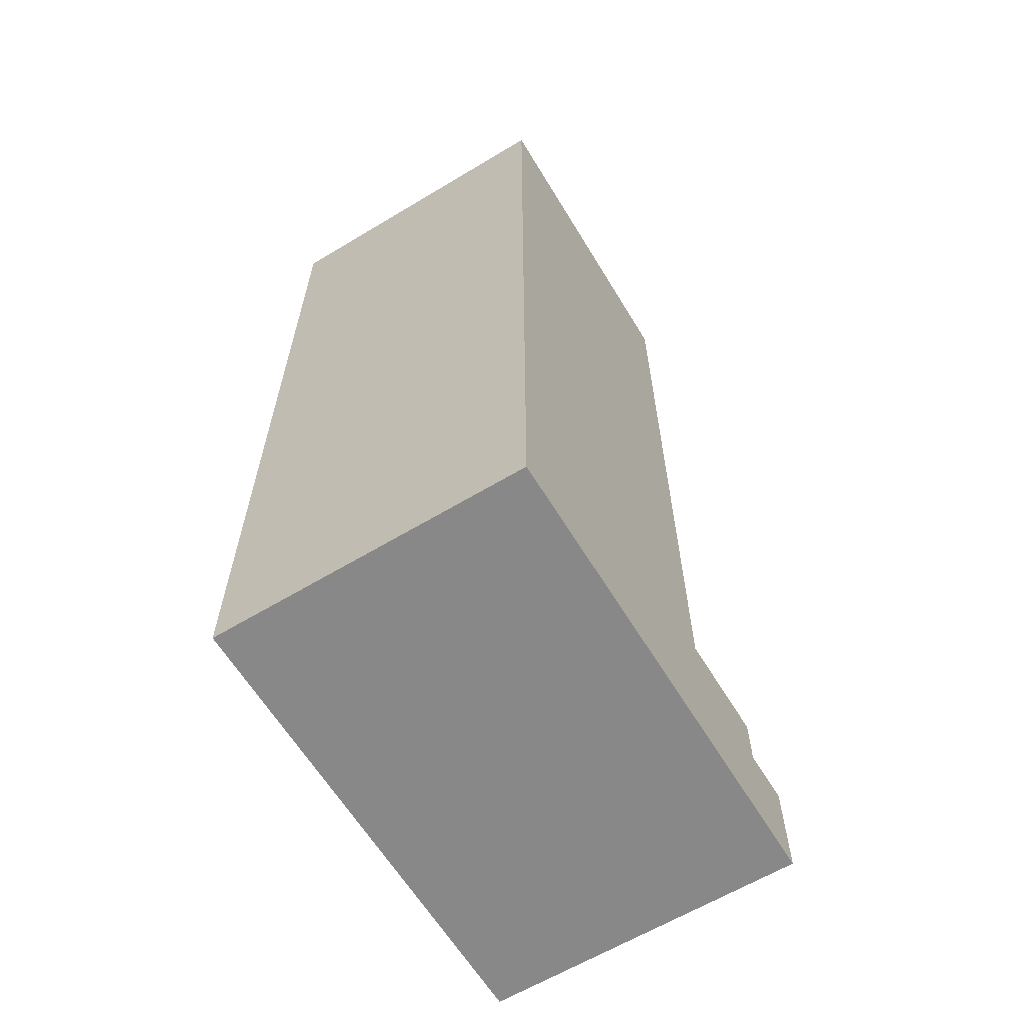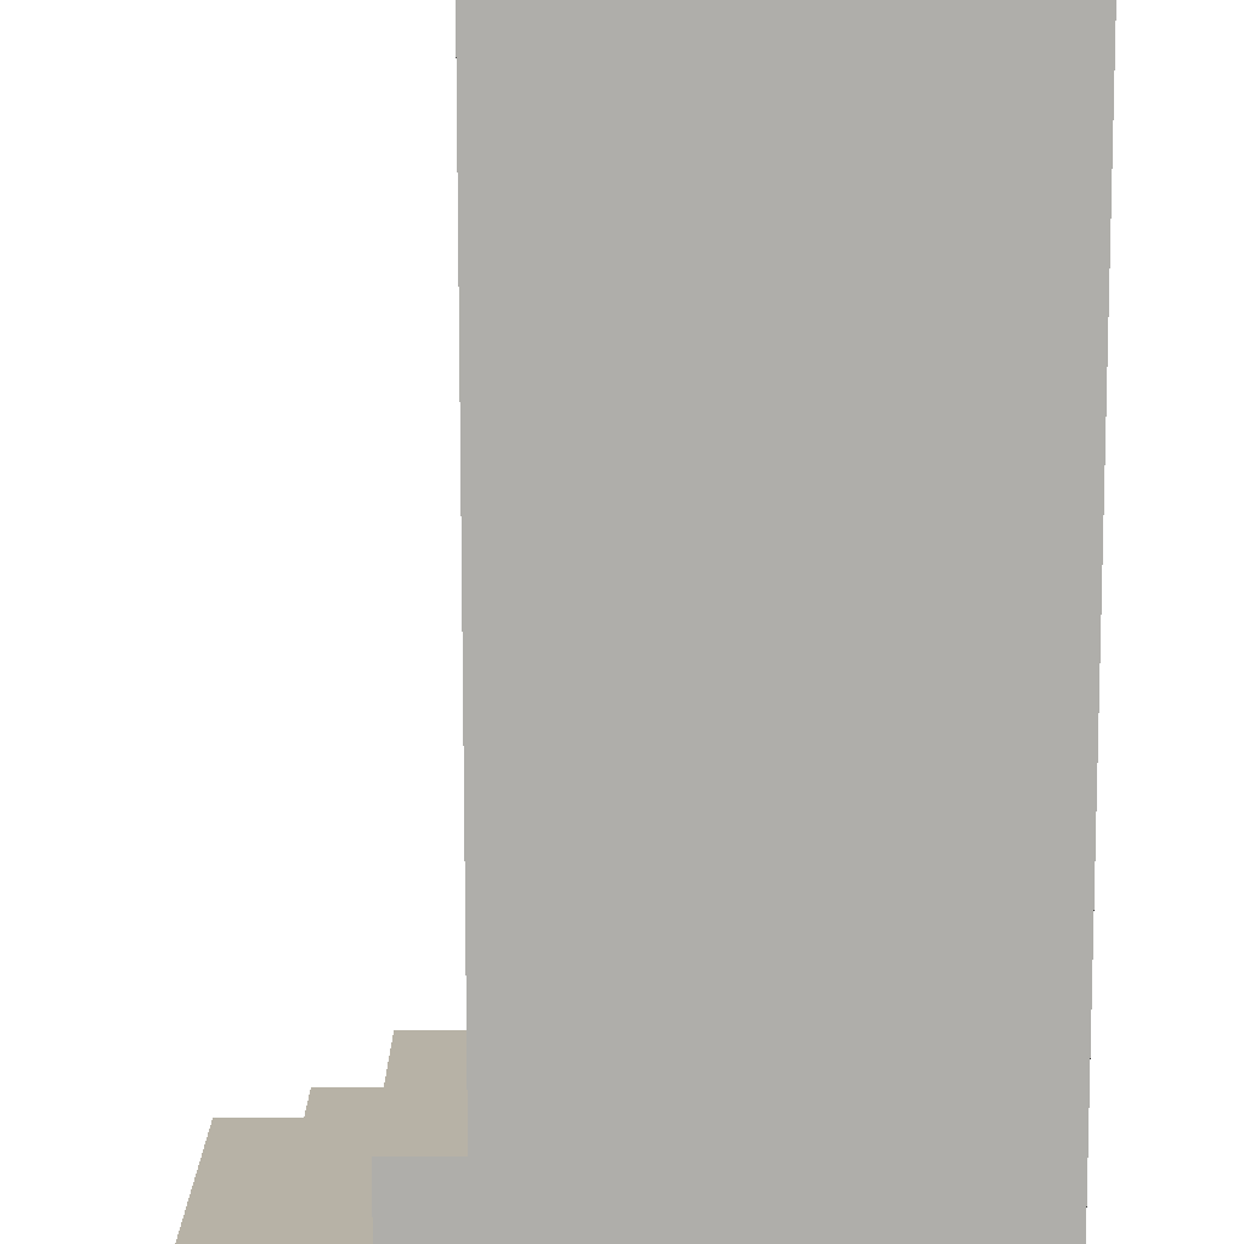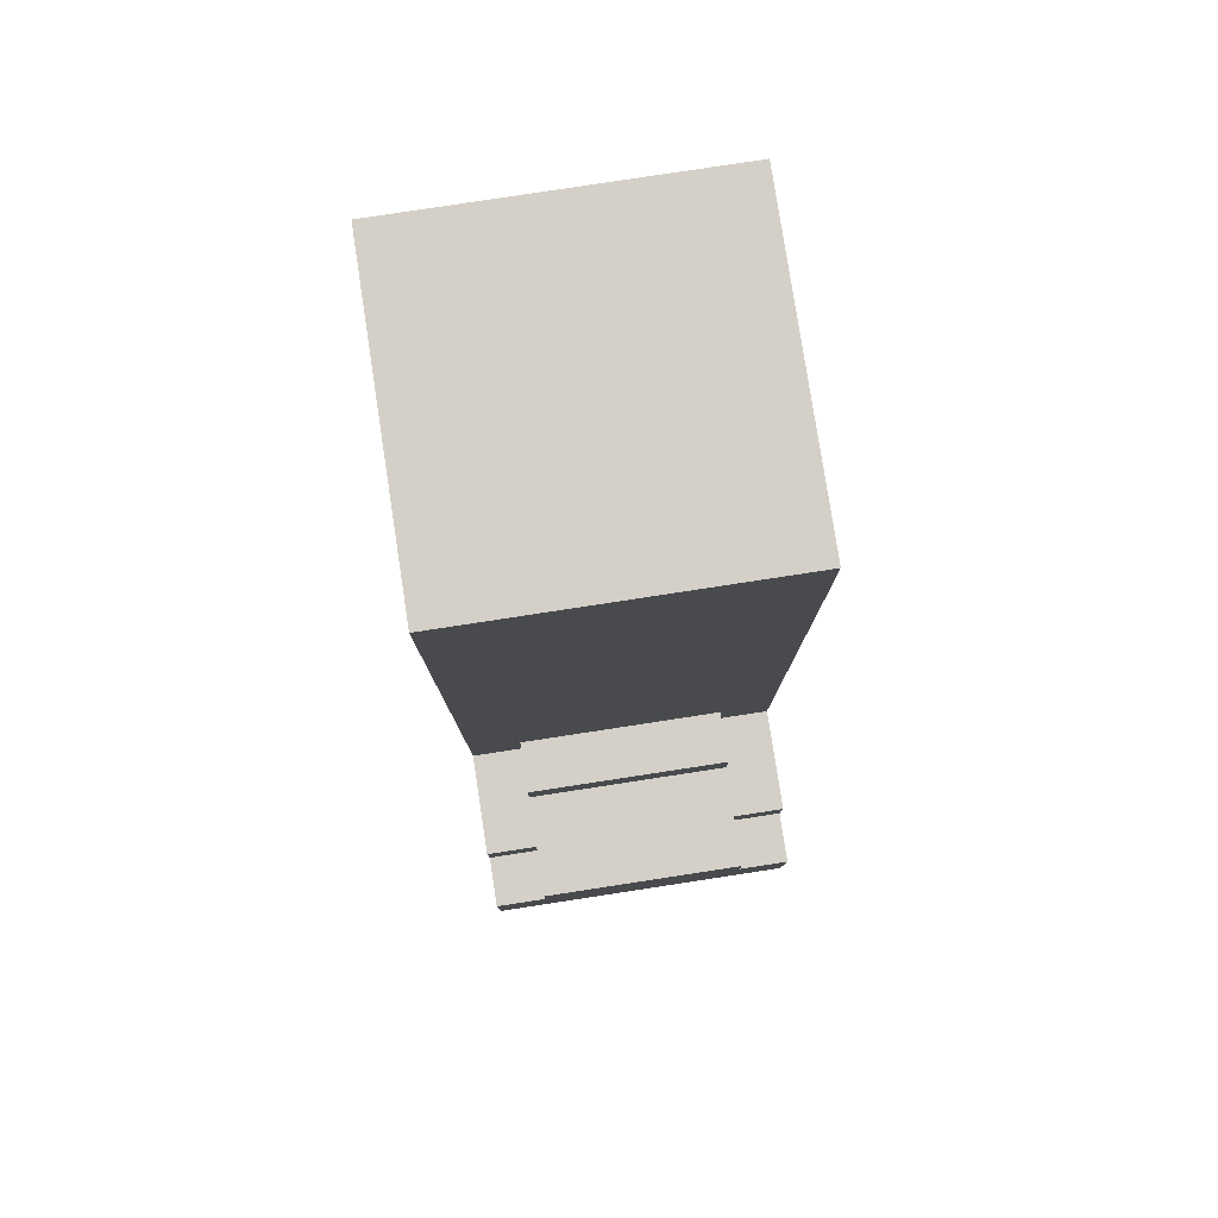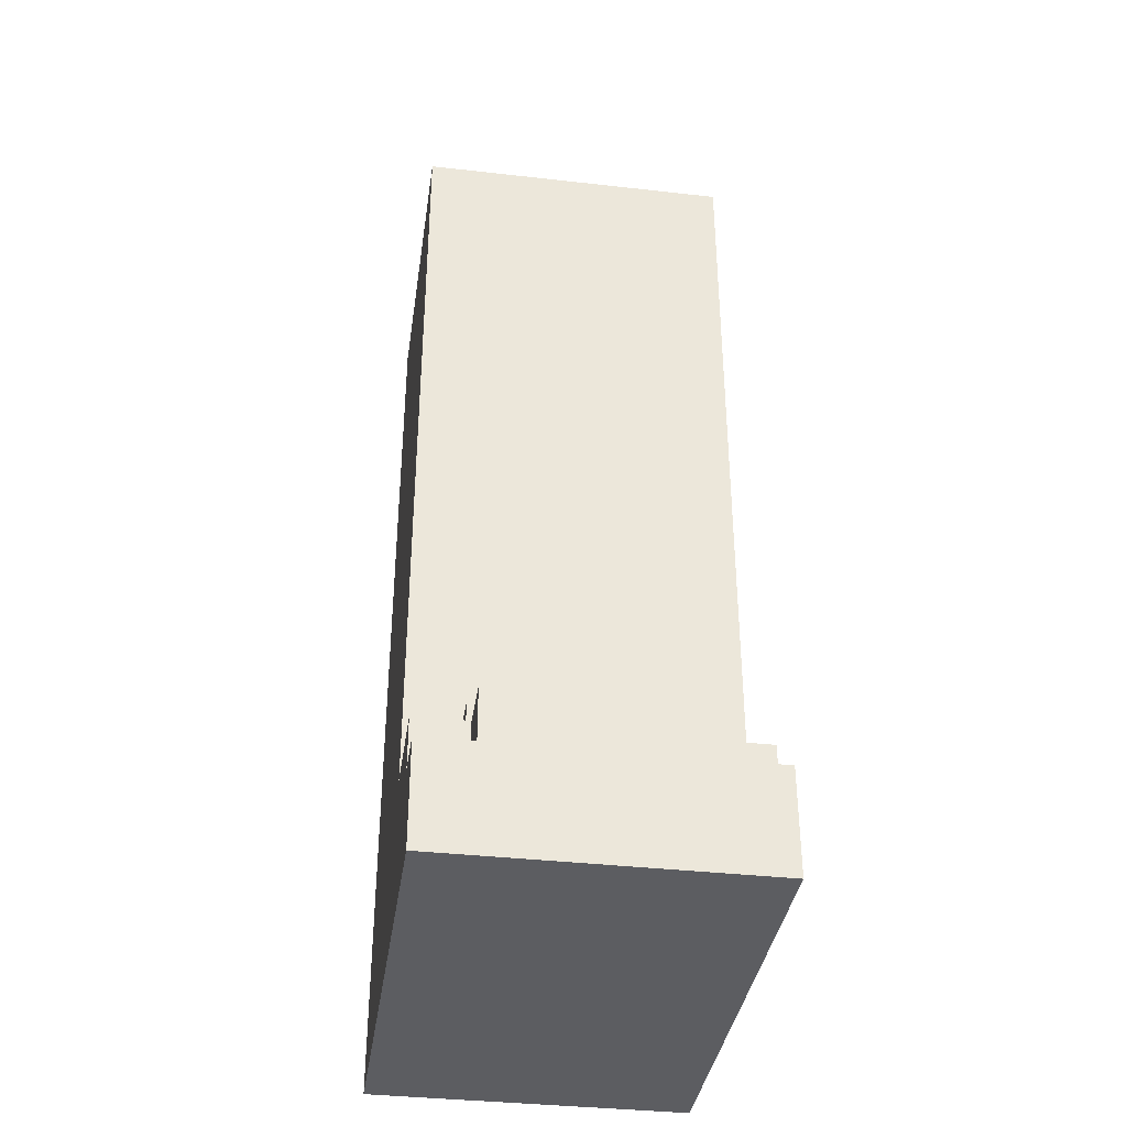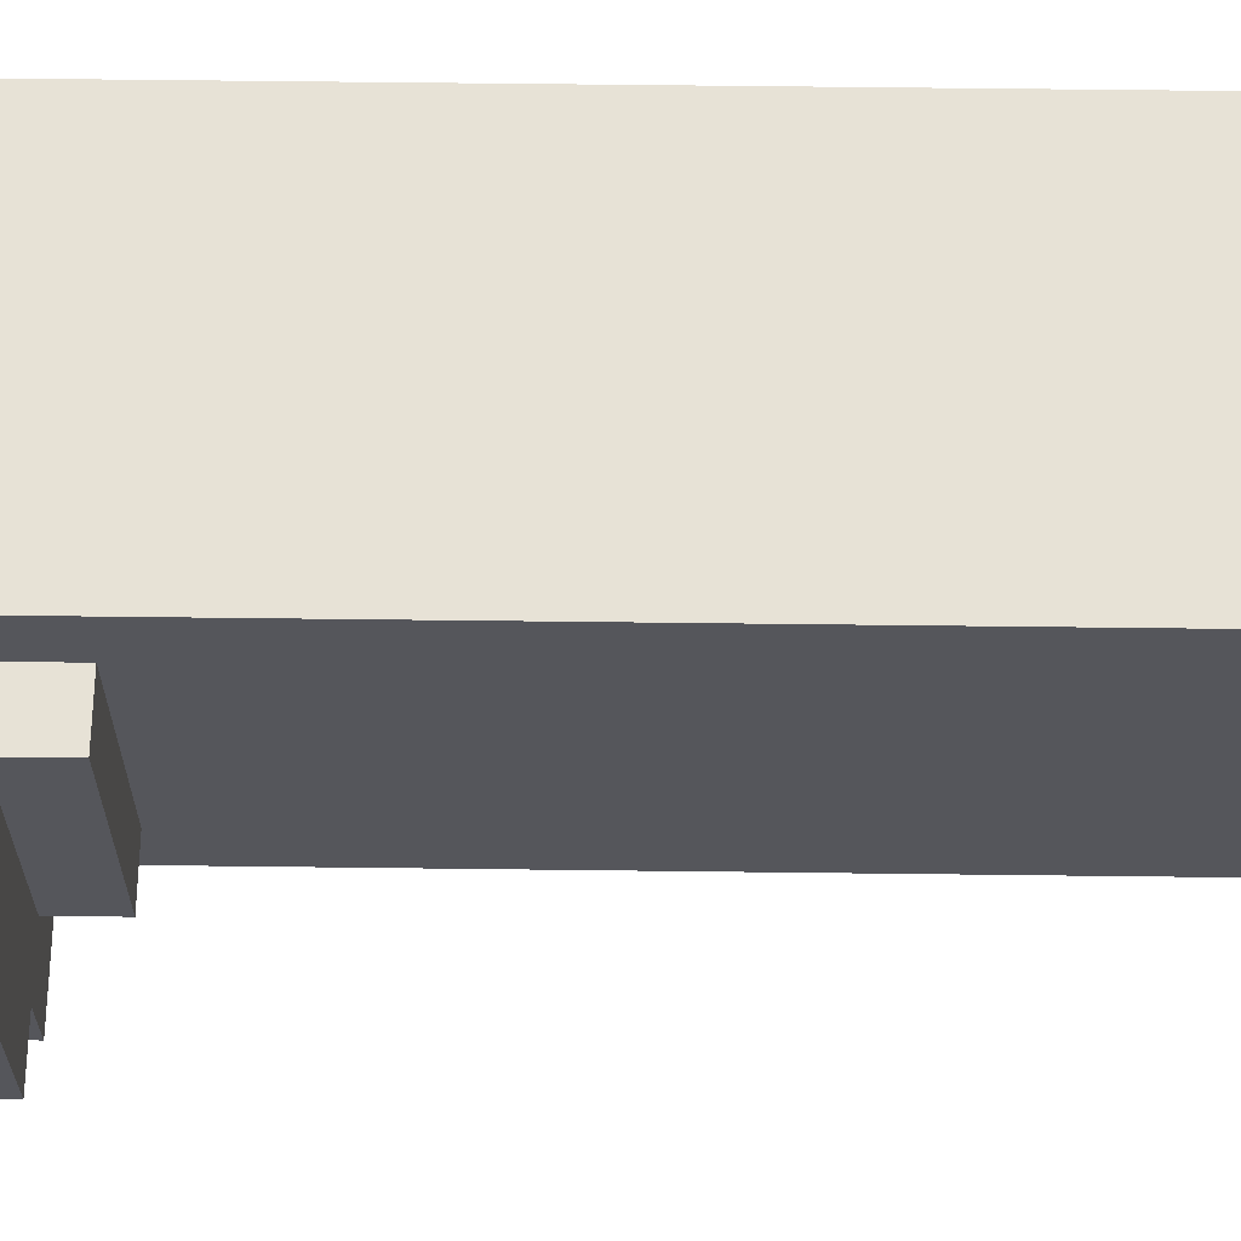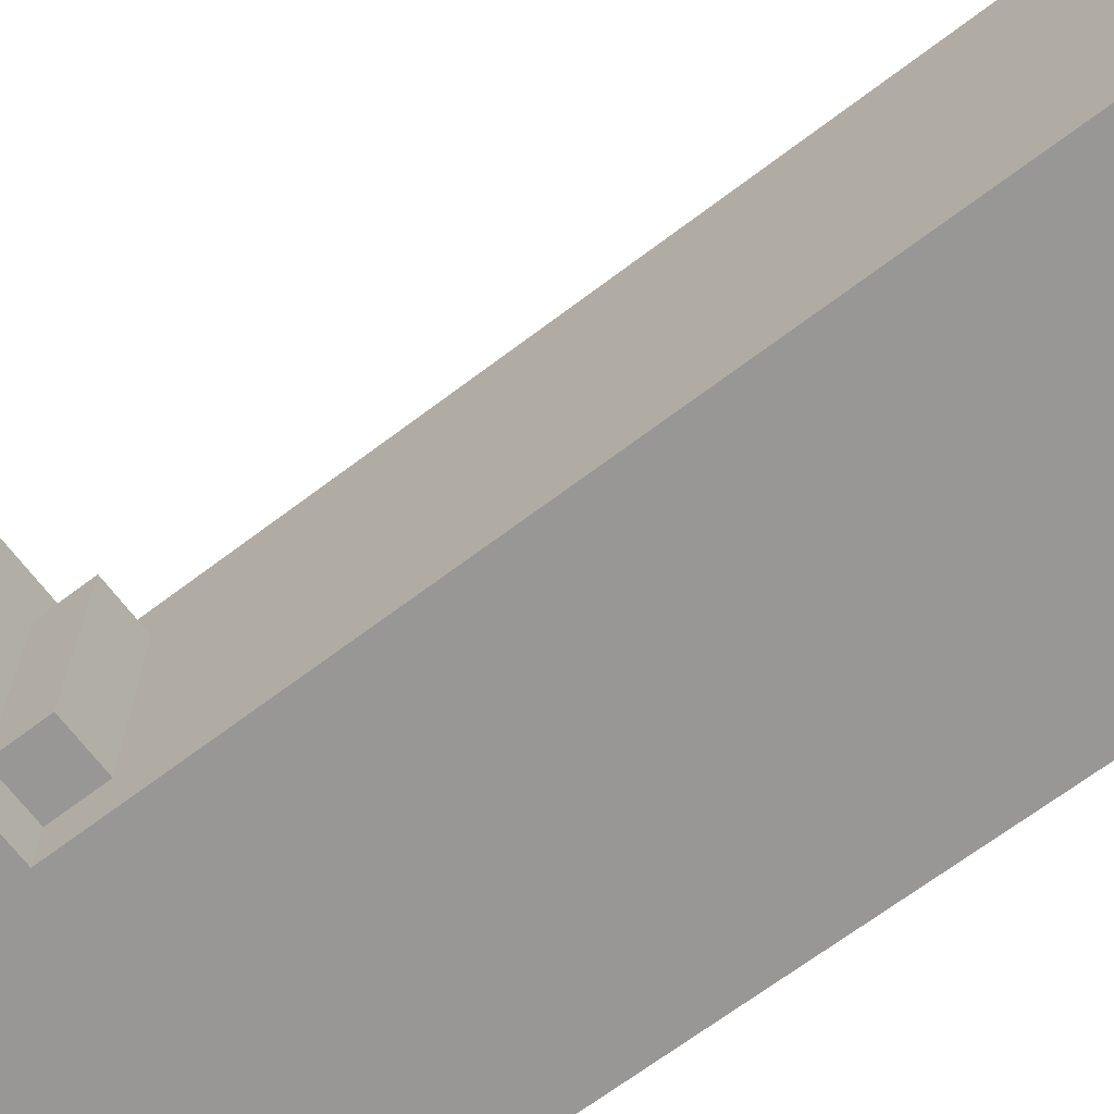
<metadata>
{"format":"obj","ext":"obj","renderer":"f3d","projection":"perspective","resolution":1024,"background":"white","views":[{"elev":-62.9,"azim":-58.7,"up":"+Y"},{"elev":-77.6,"azim":-179.9,"up":"+Z"},{"elev":79.9,"azim":81.3,"up":"+Y"},{"elev":-37.1,"azim":81.7,"up":"+Y"},{"elev":63.7,"azim":90.7,"up":"+Z"},{"elev":-68.2,"azim":127.1,"up":"+Z"}]}
</metadata>
<code>
o
v -0.4 -0.9 0.3
v -0.4 -0.9 -0.3
v -0.4 -0.5 0.3
v -0.4 -0.5 -0.3
v -0.4 0.2 0.2
v -0.4 0.2 -0.2
v -0.4 0.3 0.2
v -0.4 0.3 -0.2
v -0.4 0.9 0.3
v -0.4 0.9 -0.3
v 0.2 -0.6 0.3
v 0.2 -0.6 0.2
v 0.2 -0.6 -0.2
v 0.2 -0.6 -0.3
v 0.2 -0.5 0.3
v 0.2 -0.5 0.2
v 0.2 -0.5 -0.2
v 0.2 -0.5 -0.3
v 0.2 0.1 0.1
v 0.2 0.1 -0.1
v 0.2 0.2 0.2
v 0.2 0.2 0.1
v 0.2 0.2 -0.1
v 0.2 0.2 -0.2
v 0.2 0.3 0.2
v 0.2 0.3 0.1
v 0.2 0.3 -0.1
v 0.2 0.3 -0.2
v 0.2 0.9 0.3
v 0.2 0.9 -0.3
v 0.3 -0.6 0.2
v 0.3 -0.6 -0.2
v 0.3 -0.5 0.2
v 0.3 -0.5 -0.2
v 0.4 -0.7 0.3
v 0.4 -0.7 0.2
v 0.4 -0.7 -0.2
v 0.4 -0.7 -0.3
v 0.4 -0.6 0.3
v 0.4 -0.6 0.2
v 0.4 -0.6 -0.2
v 0.4 -0.6 -0.3
v 0.5 -0.9 0.3
v 0.5 -0.9 -0.3
v 0.5 -0.7 0.3
v 0.5 -0.7 0.2
v 0.5 -0.7 0.1
v 0.5 -0.7 -0.1
v 0.5 -0.7 -0.2
v 0.5 -0.7 -0.3
v 0.5 -0.6 0.2
v 0.5 -0.6 0.1
v 0.5 -0.6 -0.1
v 0.5 -0.6 -0.2
v -0.4 -0.9 0.3
v -0.4 -0.5 0.3
v -0.4 0.9 0.3
v 0.2 -0.6 0.3
v 0.2 -0.5 0.3
v 0.2 0.9 0.3
v 0.4 -0.7 0.3
v 0.4 -0.6 0.3
v 0.5 -0.9 0.3
v 0.5 -0.7 0.3
v 0.2 -0.6 0.2
v 0.2 -0.5 0.2
v 0.3 -0.6 0.2
v 0.3 -0.5 0.2
v 0.4 -0.7 0.2
v 0.4 -0.6 0.2
v 0.5 -0.7 0.2
v 0.5 -0.6 0.2
v 0.2 -0.6 -0.2
v 0.2 -0.5 -0.2
v 0.3 -0.6 -0.2
v 0.3 -0.5 -0.2
v 0.4 -0.7 -0.2
v 0.4 -0.6 -0.2
v 0.5 -0.7 -0.2
v 0.5 -0.6 -0.2
v -0.4 -0.9 -0.3
v -0.4 -0.5 -0.3
v -0.4 0.9 -0.3
v 0.2 -0.6 -0.3
v 0.2 -0.5 -0.3
v 0.2 0.9 -0.3
v 0.4 -0.7 -0.3
v 0.4 -0.6 -0.3
v 0.5 -0.9 -0.3
v 0.5 -0.7 -0.3
v -0.4 -0.9 0.3
v 0.5 -0.9 0.3
v -0.4 -0.9 -0.3
v 0.5 -0.9 -0.3
v 0.4 -0.7 0.3
v 0.5 -0.7 0.3
v 0.4 -0.7 0.2
v 0.5 -0.7 0.2
v 0.4 -0.7 -0.2
v 0.5 -0.7 -0.2
v 0.4 -0.7 -0.3
v 0.5 -0.7 -0.3
v 0.2 -0.6 0.3
v 0.4 -0.6 0.3
v 0.2 -0.6 0.2
v 0.3 -0.6 0.2
v 0.4 -0.6 0.2
v 0.5 -0.6 0.2
v 0.4 -0.6 0.1
v 0.5 -0.6 0.1
v 0.4 -0.6 -0.1
v 0.5 -0.6 -0.1
v 0.2 -0.6 -0.2
v 0.3 -0.6 -0.2
v 0.4 -0.6 -0.2
v 0.5 -0.6 -0.2
v 0.2 -0.6 -0.3
v 0.4 -0.6 -0.3
v 0.2 -0.5 0.2
v 0.3 -0.5 0.2
v 0.2 -0.5 -0.2
v 0.3 -0.5 -0.2
v -0.4 0.9 0.3
v 0.2 0.9 0.3
v -0.4 0.9 -0.3
v 0.2 0.9 -0.3
f 3 2 1
f 4 2 3
f 5 4 3
f 6 4 5
f 7 5 3
f 7 6 5
f 8 4 6
f 8 6 7
f 9 7 3
f 9 8 7
f 10 4 8
f 10 8 9
f 11 12 15
f 15 12 16
f 13 14 17
f 17 14 18
f 15 16 19
f 16 17 19
f 17 18 19
f 19 18 20
f 15 19 21
f 19 20 22
f 21 19 22
f 20 18 23
f 22 20 23
f 23 18 24
f 21 22 25
f 15 21 25
f 22 23 26
f 25 22 26
f 23 24 27
f 26 23 27
f 24 18 28
f 27 24 28
f 26 27 29
f 25 26 29
f 27 28 29
f 15 25 29
f 28 18 30
f 29 28 30
f 31 32 33
f 33 32 34
f 35 36 39
f 39 36 40
f 37 38 41
f 41 38 42
f 43 44 45
f 45 44 46
f 46 44 47
f 47 44 48
f 48 44 49
f 49 44 50
f 46 47 51
f 47 48 52
f 51 47 52
f 48 49 53
f 52 48 53
f 53 49 54
f 58 56 55
f 59 57 56
f 59 56 58
f 60 57 59
f 61 58 55
f 62 58 61
f 63 61 55
f 64 61 63
f 67 66 65
f 68 66 67
f 71 70 69
f 72 70 71
f 73 74 75
f 75 74 76
f 77 78 79
f 79 78 80
f 81 82 84
f 82 83 85
f 84 82 85
f 85 83 86
f 81 84 87
f 87 84 88
f 81 87 89
f 89 87 90
f 93 92 91
f 94 92 93
f 95 96 97
f 97 96 98
f 99 100 101
f 101 100 102
f 103 104 105
f 105 104 106
f 106 104 107
f 107 108 109
f 106 107 109
f 109 108 110
f 106 109 111
f 109 110 111
f 111 110 112
f 106 111 114
f 111 112 115
f 114 111 115
f 115 112 116
f 113 114 117
f 114 115 117
f 117 115 118
f 119 120 121
f 121 120 122
f 123 124 125
f 125 124 126

</code>
